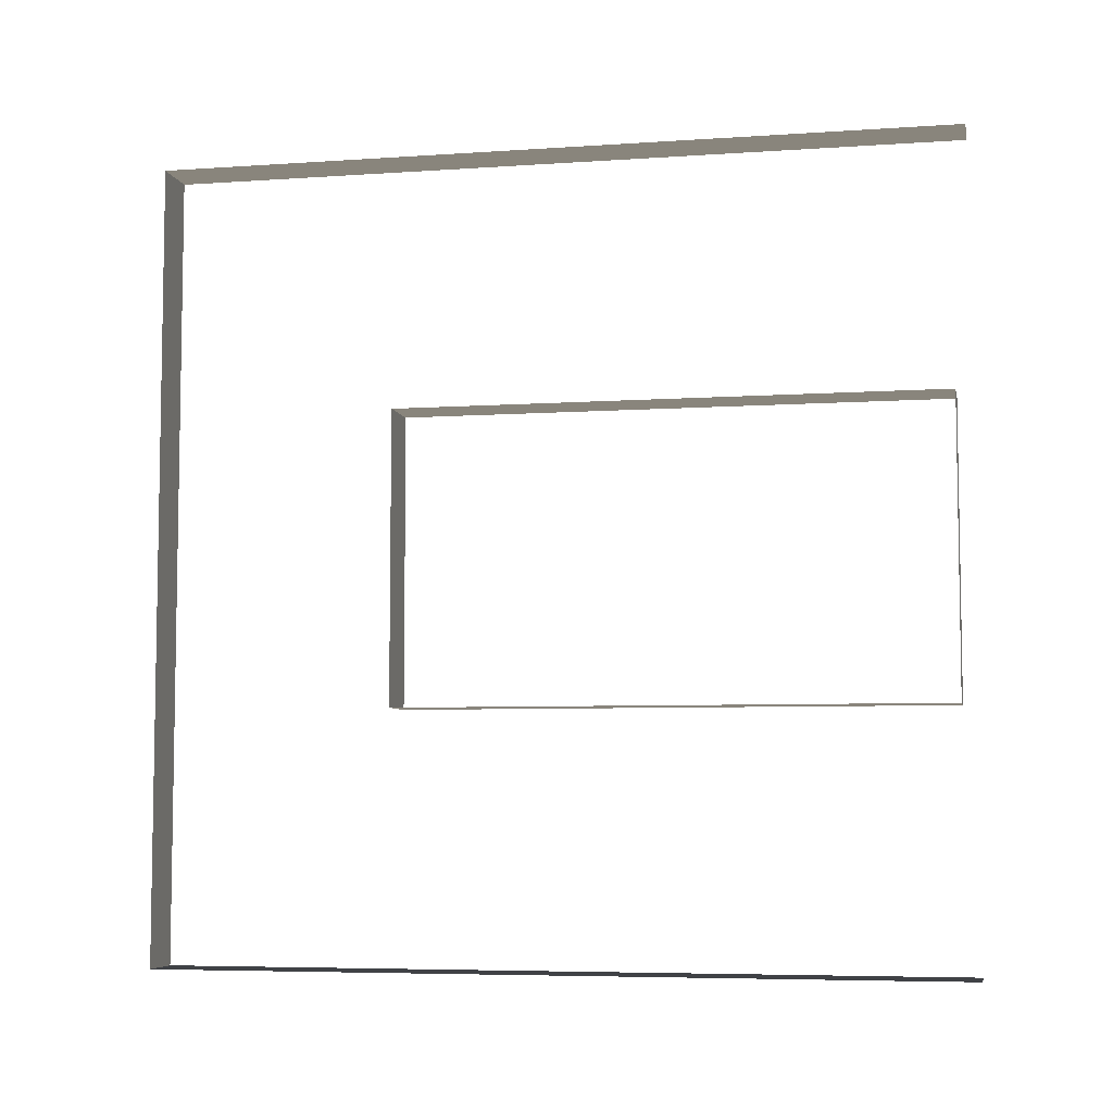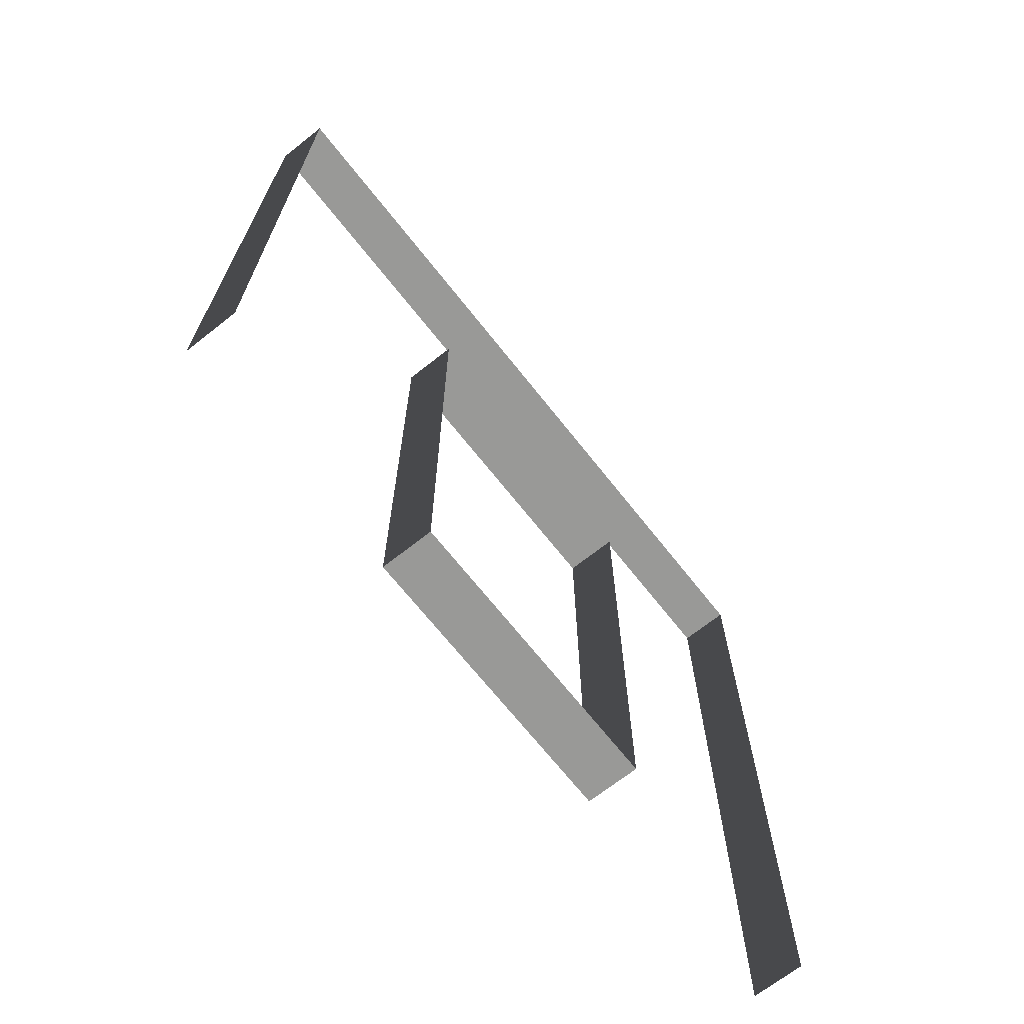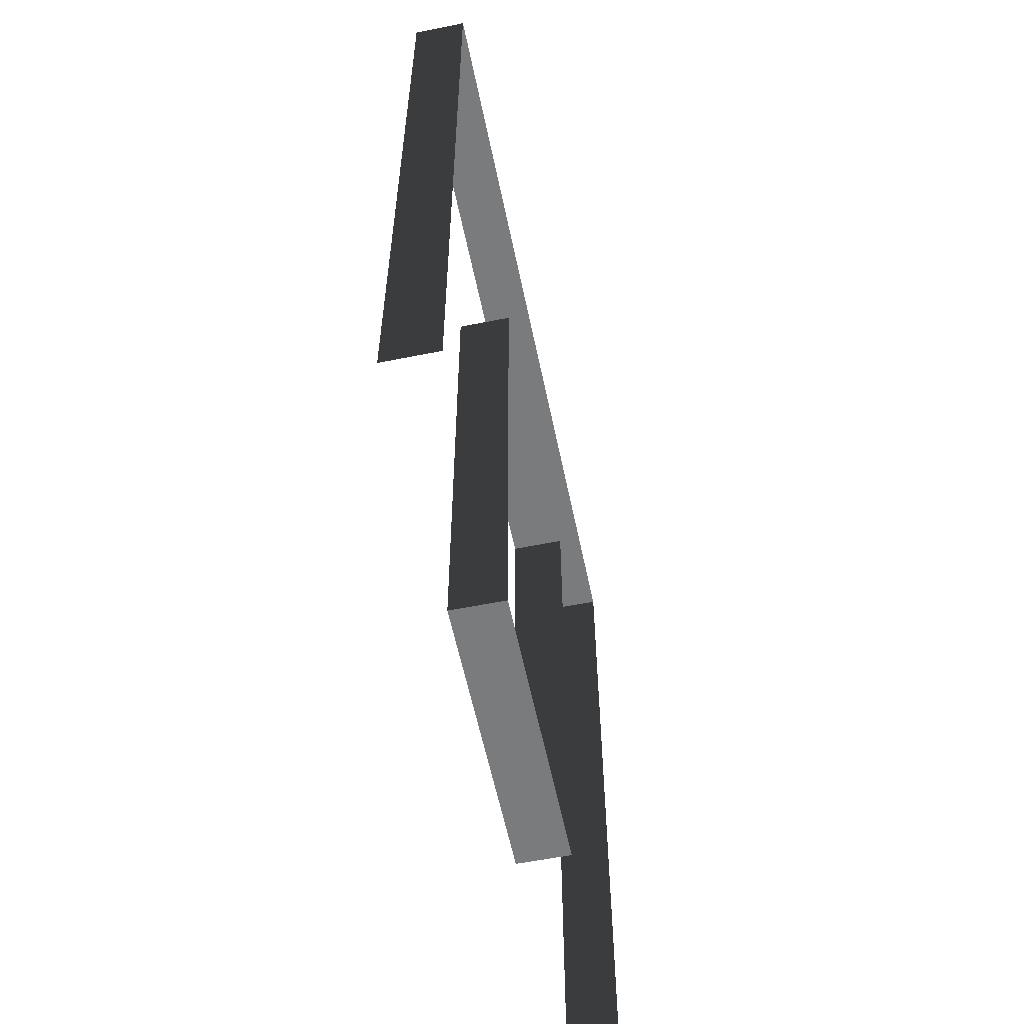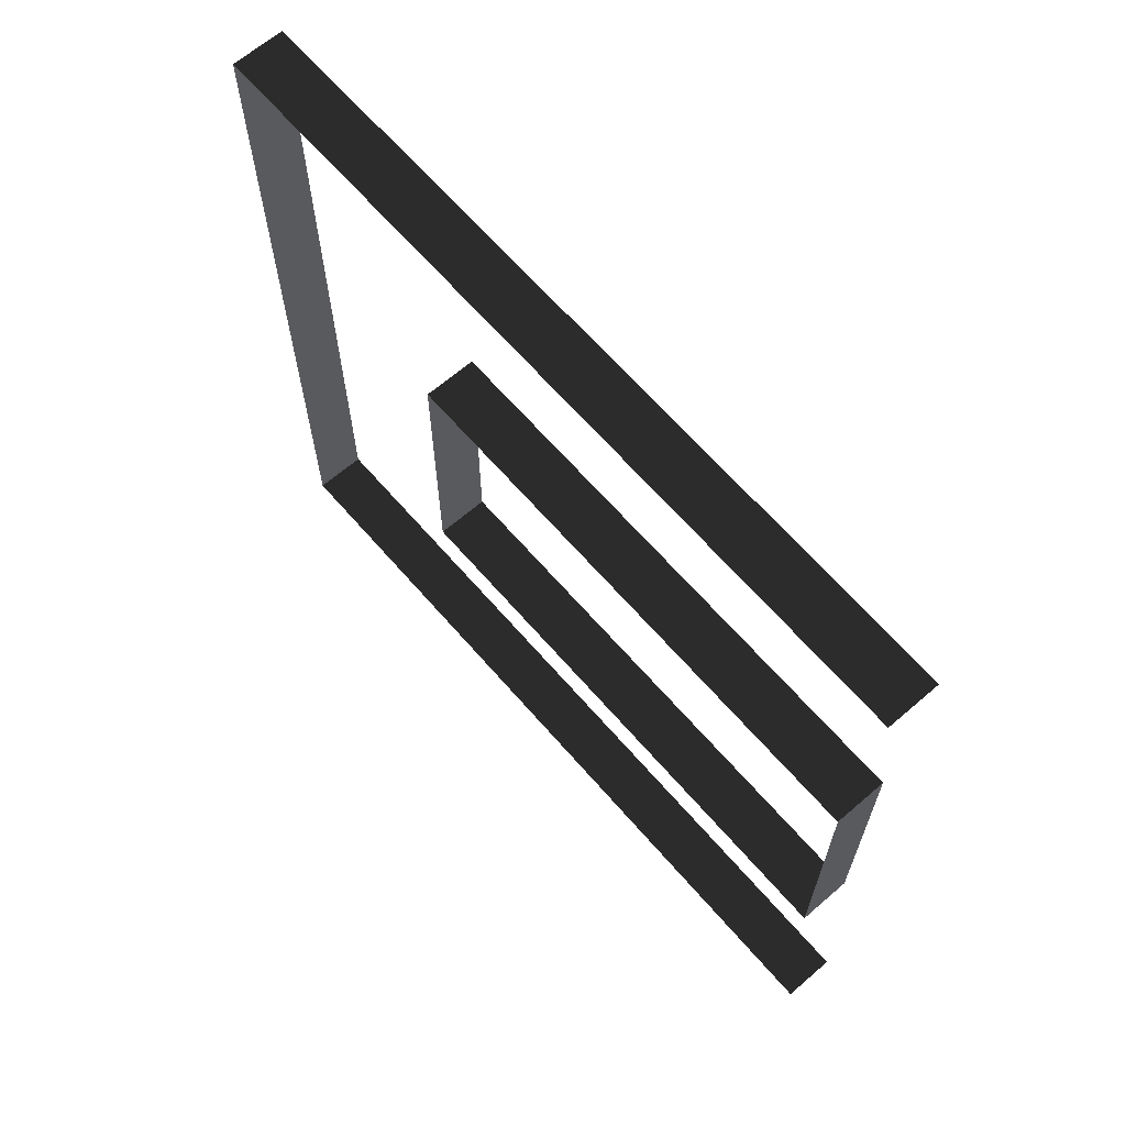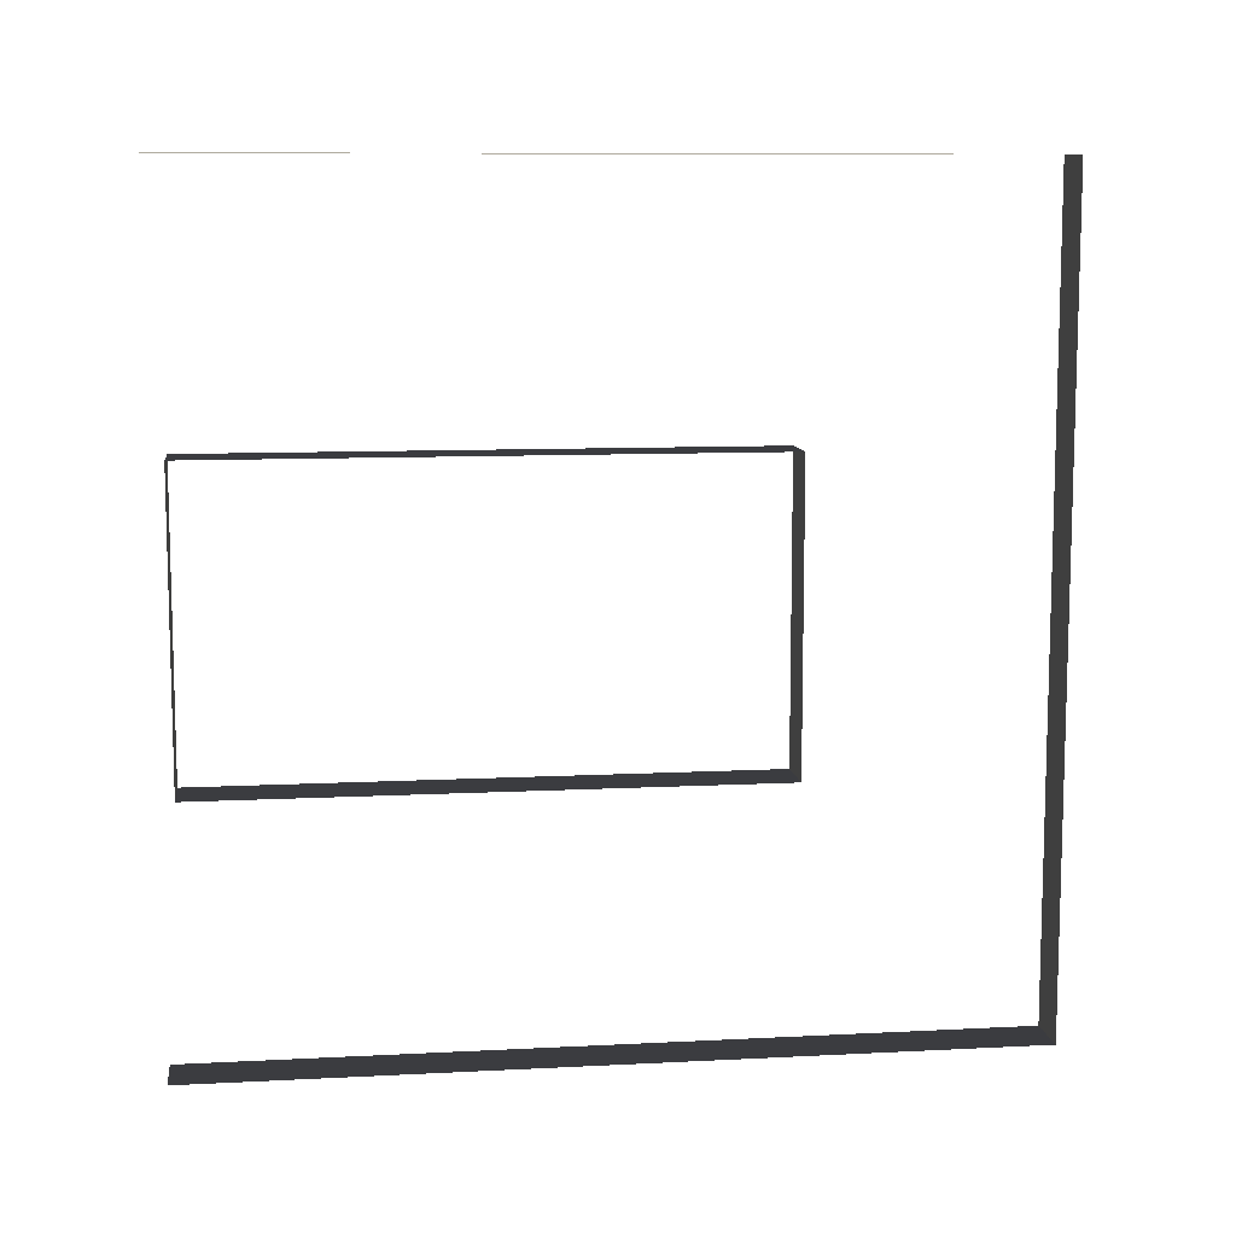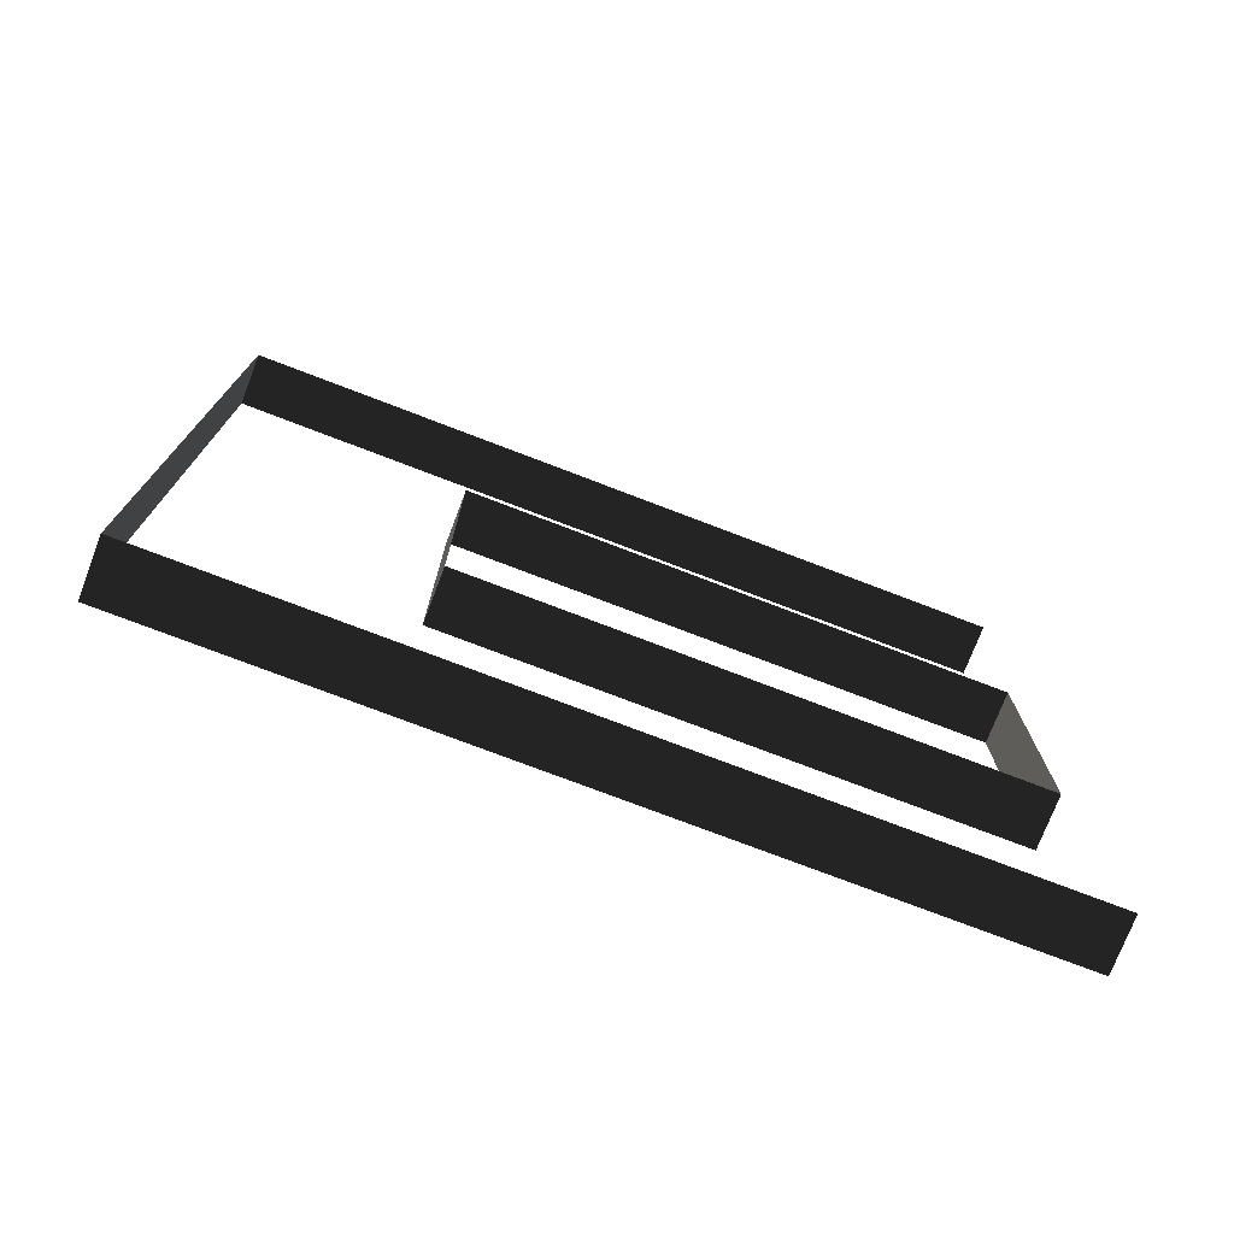
<metadata>
{"format":"obj","ext":"obj","renderer":"f3d","projection":"perspective","resolution":1024,"background":"white","views":[{"elev":-6.2,"azim":-78.5,"up":"+Z"},{"elev":-68.8,"azim":-141.7,"up":"+Y"},{"elev":-58.3,"azim":11.7,"up":"+Y"},{"elev":65.2,"azim":-40.9,"up":"+Z"},{"elev":9.7,"azim":82.4,"up":"+Z"},{"elev":-75.0,"azim":-111.0,"up":"+Z"}]}
</metadata>
<code>
v 4.064e-07 3 -2.073e-07
v -0.2 3 3
v -0.2 3 6.899e-07
v 5.955e-07 3 3
v -0.2 -5.541e-07 3
v 5.955e-07 3 3
v 5.955e-07 -5.541e-07 3
v -0.2 3 3
v -0.2 -1.395e-07 -9.687e-07
v 4.064e-07 3 -2.073e-07
v -0.2 3 6.899e-07
v 4.064e-07 -1.395e-07 -2.073e-07
v 5.215e-07 2.1 0.95
v -0.2 0.0525 0.95
v -0.2 2.1 0.95
v 5.215e-07 0.0525 0.95
v 4.803e-07 0.0525 2.05
v -0.2 2.1 2.05
v -0.2 0.0525 2.05
v 4.803e-07 2.1 2.05
v 4.803e-07 2.1 2.05
v -0.2 2.1 0.95
v -0.2 2.1 2.05
v 5.215e-07 2.1 0.95
v 5.215e-07 0.0525 0.95
v -0.2 0.0525 2.05
v -0.2 0.0525 0.95
v 4.803e-07 0.0525 2.05
g wall01_door1m_1_19781_411
f 1 3 2
f 2 4 1
f 5 7 6
f 6 8 5
f 9 11 10
f 10 12 9
f 13 15 14
f 14 16 13
f 17 19 18
f 18 20 17
f 21 23 22
f 22 24 21
f 25 27 26
f 26 28 25

</code>
